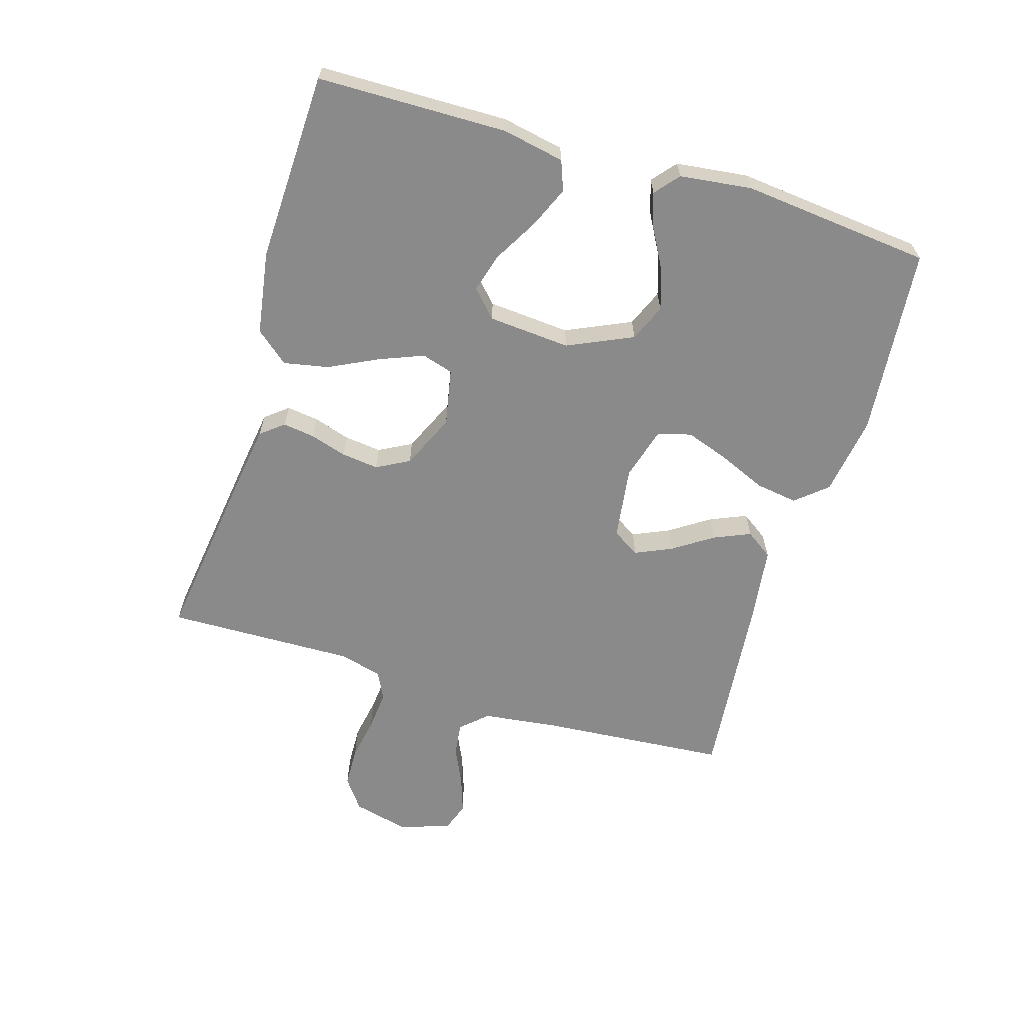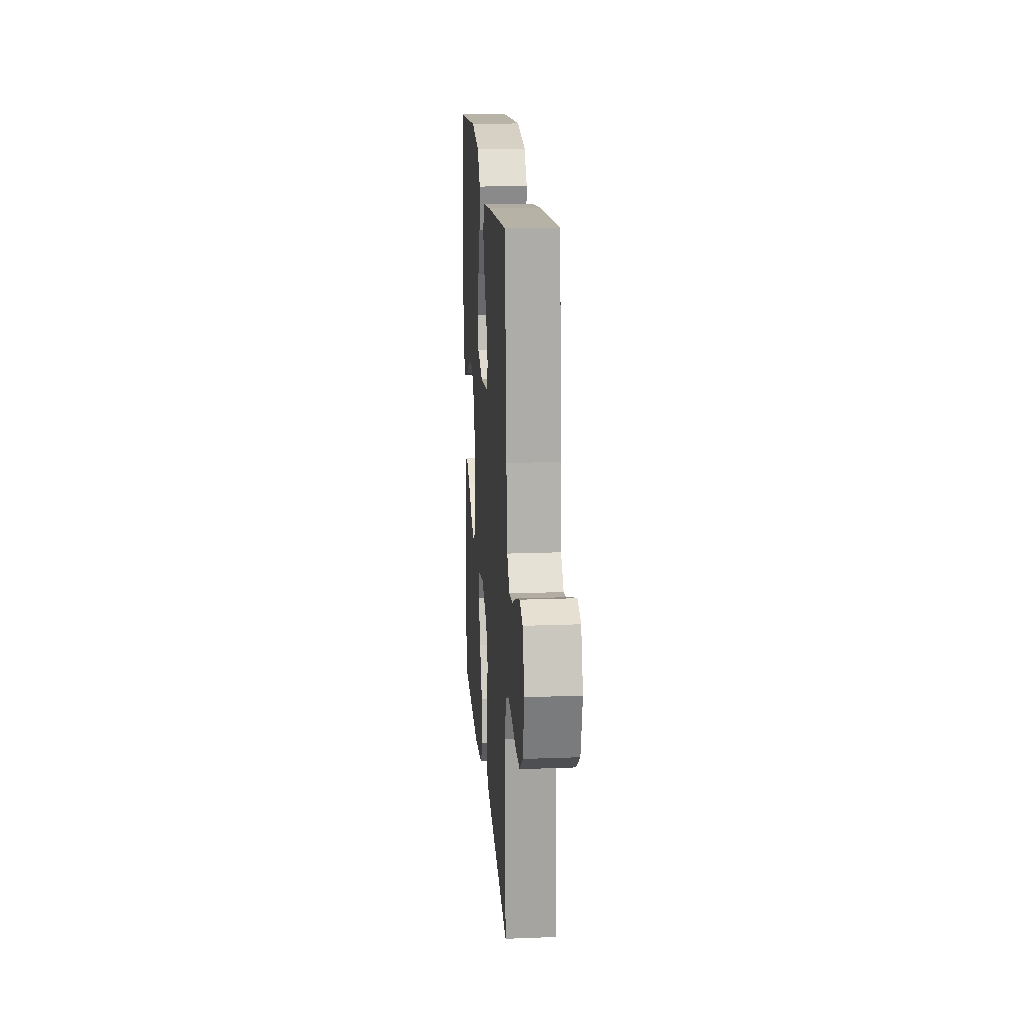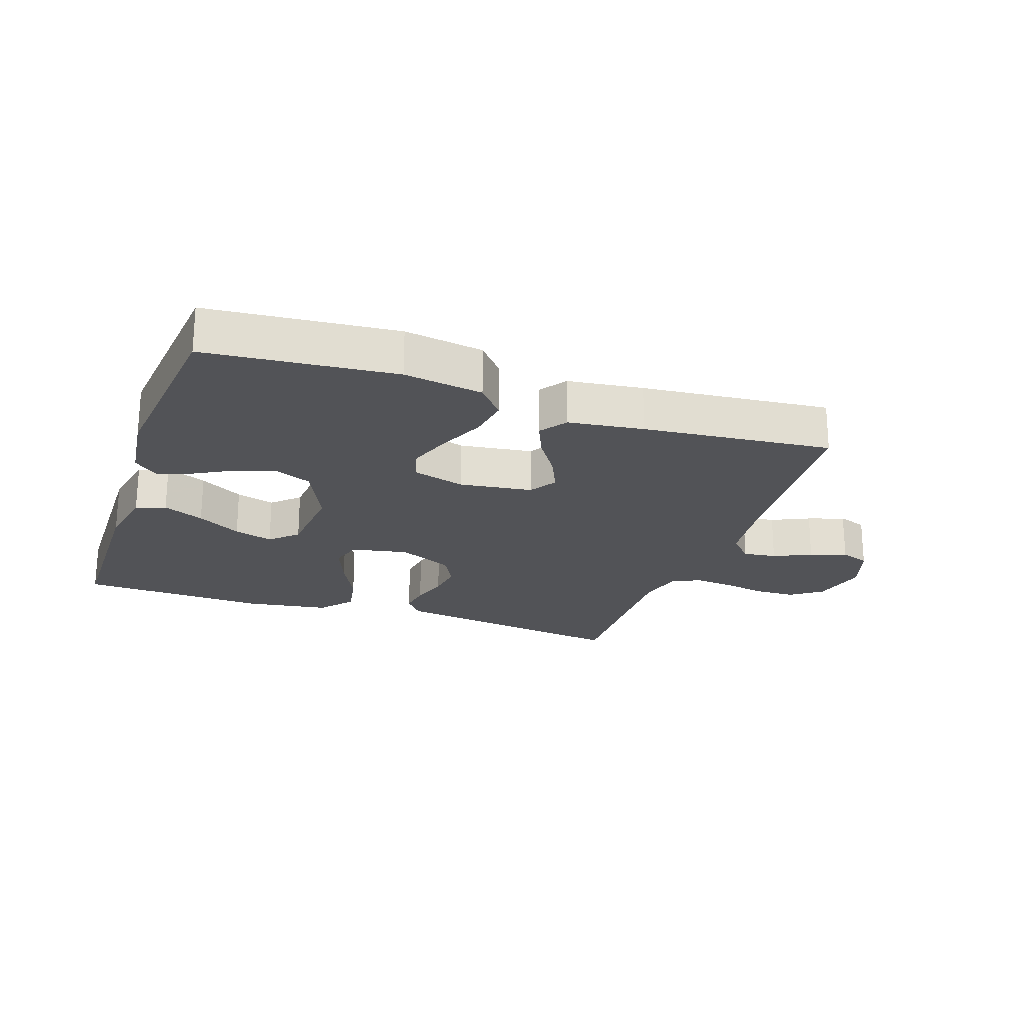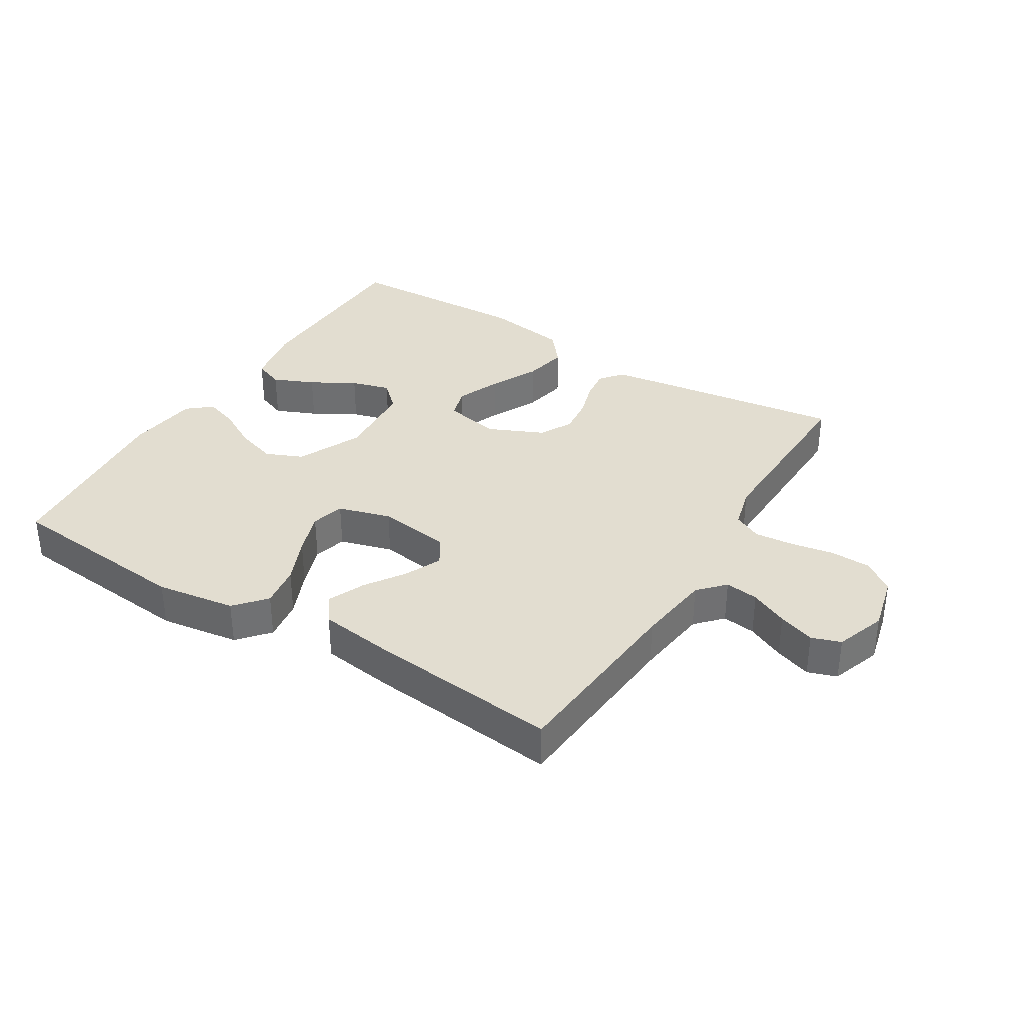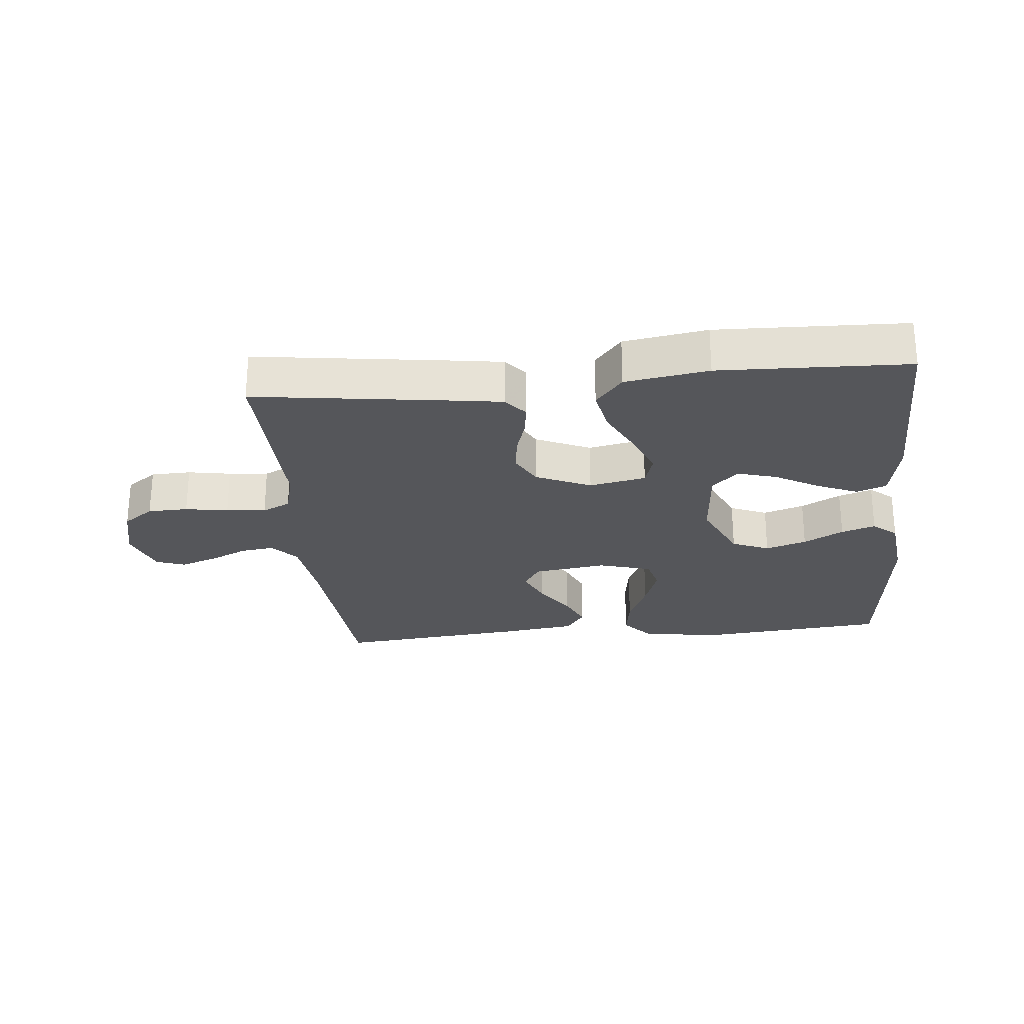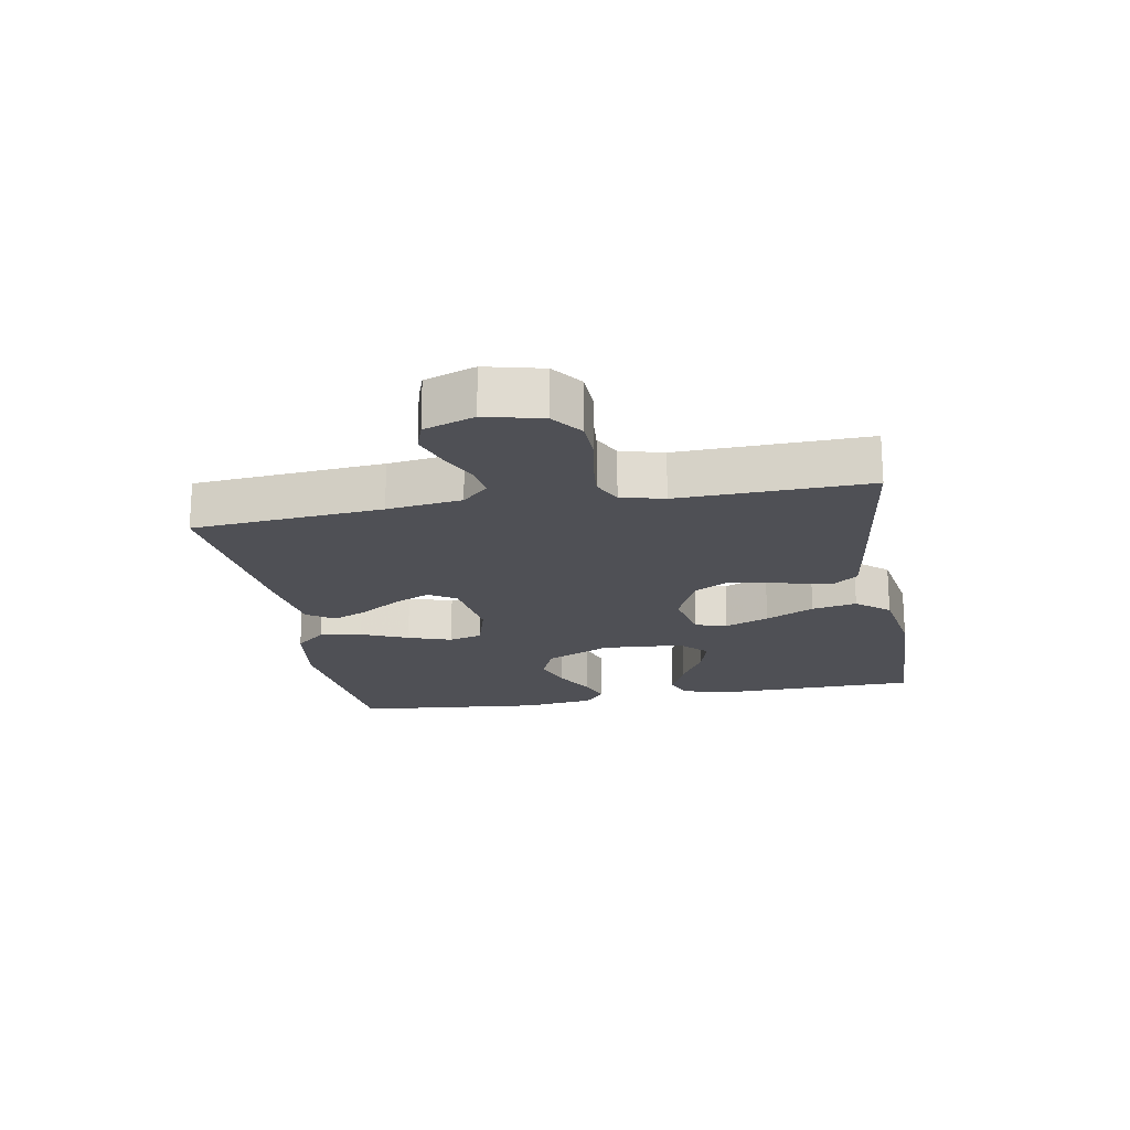
<metadata>
{"format":"obj","ext":"obj","renderer":"f3d","projection":"perspective","resolution":1024,"background":"white","views":[{"elev":-63.4,"azim":-106.9,"up":"+Y"},{"elev":18.2,"azim":85.8,"up":"+Z"},{"elev":-22.4,"azim":-19.2,"up":"+Y"},{"elev":35.2,"azim":31.7,"up":"+Y"},{"elev":-25.8,"azim":-174.4,"up":"+Y"},{"elev":-19.4,"azim":100.3,"up":"+Y"}]}
</metadata>
<code>
v 0.5 0.07 -0.5
v 0.2 0.07 -0.459
v 0.112 0.07 -0.446
v 0.083 0.07 -0.41
v 0.09 0.07 -0.359
v 0.108 0.07 -0.301
v 0.115 0.07 -0.242
v 0.087 0.07 -0.19
v 0 0.07 -0.151
v -0.09 0.07 -0.169
v -0.105 0.07 -0.219
v -0.077 0.07 -0.289
v -0.039 0.07 -0.366
v -0.025 0.07 -0.437
v -0.068 0.07 -0.489
v -0.2 0.07 -0.51
v -0.5 0.07 -0.5
v -0.505 0.07 -0.2
v -0.486 0.07 -0.102
v -0.439 0.07 -0.084
v -0.374 0.07 -0.112
v -0.304 0.07 -0.152
v -0.242 0.07 -0.17
v -0.2 0.07 -0.13
v -0.19 0.07 0
v -0.237 0.07 0.103
v -0.296 0.07 0.128
v -0.361 0.07 0.107
v -0.424 0.07 0.072
v -0.478 0.07 0.054
v -0.516 0.07 0.086
v -0.53 0.07 0.2
v -0.5 0.07 0.5
v -0.2 0.07 0.528
v -0.074 0.07 0.509
v -0.032 0.07 0.46
v -0.042 0.07 0.393
v -0.074 0.07 0.319
v -0.098 0.07 0.25
v -0.084 0.07 0.197
v 0 0.07 0.173
v 0.116 0.07 0.189
v 0.143 0.07 0.232
v 0.117 0.07 0.29
v 0.075 0.07 0.353
v 0.05 0.07 0.411
v 0.08 0.07 0.454
v 0.2 0.07 0.47
v 0.5 0.07 0.5
v 0.524 0.07 0.2
v 0.539 0.07 0.082
v 0.577 0.07 0.041
v 0.63 0.07 0.048
v 0.69 0.07 0.076
v 0.748 0.07 0.096
v 0.794 0.07 0.08
v 0.822 0.07 0
v 0.8 0.07 -0.09
v 0.751 0.07 -0.126
v 0.687 0.07 -0.128
v 0.619 0.07 -0.116
v 0.556 0.07 -0.11
v 0.511 0.07 -0.132
v 0.493 0.07 -0.2
v 0.5 0 -0.5
v 0.2 0 -0.459
v 0.112 0 -0.446
v 0.083 0 -0.41
v 0.09 0 -0.359
v 0.108 0 -0.301
v 0.115 0 -0.242
v 0.087 0 -0.19
v 0 0 -0.151
v -0.09 0 -0.169
v -0.105 0 -0.219
v -0.077 0 -0.289
v -0.039 0 -0.366
v -0.025 0 -0.437
v -0.068 0 -0.489
v -0.2 0 -0.51
v -0.5 0 -0.5
v -0.505 0 -0.2
v -0.486 0 -0.102
v -0.439 0 -0.084
v -0.374 0 -0.112
v -0.304 0 -0.152
v -0.242 0 -0.17
v -0.2 0 -0.13
v -0.19 0 0
v -0.237 0 0.103
v -0.296 0 0.128
v -0.361 0 0.107
v -0.424 0 0.072
v -0.478 0 0.054
v -0.516 0 0.086
v -0.53 0 0.2
v -0.5 0 0.5
v -0.2 0 0.528
v -0.074 0 0.509
v -0.032 0 0.46
v -0.042 0 0.393
v -0.074 0 0.319
v -0.098 0 0.25
v -0.084 0 0.197
v 0 0 0.173
v 0.116 0 0.189
v 0.143 0 0.232
v 0.117 0 0.29
v 0.075 0 0.353
v 0.05 0 0.411
v 0.08 0 0.454
v 0.2 0 0.47
v 0.5 0 0.5
v 0.524 0 0.2
v 0.539 0 0.082
v 0.577 0 0.041
v 0.63 0 0.048
v 0.69 0 0.076
v 0.748 0 0.096
v 0.794 0 0.08
v 0.822 0 0
v 0.8 0 -0.09
v 0.751 0 -0.126
v 0.687 0 -0.128
v 0.619 0 -0.116
v 0.556 0 -0.11
v 0.511 0 -0.132
v 0.493 0 -0.2
f 59 60 61
f 58 59 61
f 57 58 61
f 56 57 61
f 55 56 61
f 54 55 61
f 53 54 61
f 52 53 61 62
f 51 52 62 63
f 48 49 50
f 47 48 50
f 46 47 50
f 45 46 50
f 44 45 50
f 51 63 64
f 50 51 64
f 44 50 64
f 43 44 64
f 36 37 38
f 35 36 38
f 34 35 38
f 33 34 38
f 32 33 38
f 31 32 38
f 30 31 38
f 29 30 38
f 28 29 38
f 27 28 38 39
f 26 27 39 40
f 20 21 22
f 19 20 22
f 18 19 22
f 17 18 22
f 16 17 22
f 15 16 22
f 14 15 22
f 13 14 22
f 12 13 22
f 11 12 22 23
f 10 11 23 24
f 4 5 6
f 3 4 6
f 2 3 6
f 1 2 6
f 64 1 6
f 64 6 7
f 64 7 8
f 43 64 8
f 42 43 8
f 41 42 8 9
f 41 9 10
f 40 41 10
f 26 40 10
f 25 26 10
f 10 24 25
f 125 124 123
f 125 123 122
f 125 122 121
f 125 121 120
f 125 120 119
f 125 119 118
f 125 118 117
f 126 125 117 116
f 127 126 116 115
f 114 113 112
f 114 112 111
f 114 111 110
f 114 110 109
f 114 109 108
f 128 127 115
f 128 115 114
f 128 114 108
f 128 108 107
f 102 101 100
f 102 100 99
f 102 99 98
f 102 98 97
f 102 97 96
f 102 96 95
f 102 95 94
f 102 94 93
f 102 93 92
f 103 102 92 91
f 104 103 91 90
f 86 85 84
f 86 84 83
f 86 83 82
f 86 82 81
f 86 81 80
f 86 80 79
f 86 79 78
f 86 78 77
f 86 77 76
f 87 86 76 75
f 88 87 75 74
f 70 69 68
f 70 68 67
f 70 67 66
f 70 66 65
f 70 65 128
f 71 70 128
f 72 71 128
f 72 128 107
f 72 107 106
f 73 72 106 105
f 74 73 105
f 74 105 104
f 74 104 90
f 74 90 89
f 89 88 74
f 1 65 66 2
f 2 66 67 3
f 3 67 68 4
f 4 68 69 5
f 5 69 70 6
f 6 70 71 7
f 7 71 72 8
f 8 72 73 9
f 9 73 74 10
f 10 74 75 11
f 11 75 76 12
f 12 76 77 13
f 13 77 78 14
f 14 78 79 15
f 15 79 80 16
f 16 80 81 17
f 17 81 82 18
f 18 82 83 19
f 19 83 84 20
f 20 84 85 21
f 21 85 86 22
f 22 86 87 23
f 23 87 88 24
f 24 88 89 25
f 25 89 90 26
f 26 90 91 27
f 27 91 92 28
f 28 92 93 29
f 29 93 94 30
f 30 94 95 31
f 31 95 96 32
f 32 96 97 33
f 33 97 98 34
f 34 98 99 35
f 35 99 100 36
f 36 100 101 37
f 37 101 102 38
f 38 102 103 39
f 39 103 104 40
f 40 104 105 41
f 41 105 106 42
f 42 106 107 43
f 43 107 108 44
f 44 108 109 45
f 45 109 110 46
f 46 110 111 47
f 47 111 112 48
f 48 112 113 49
f 49 113 114 50
f 50 114 115 51
f 51 115 116 52
f 52 116 117 53
f 53 117 118 54
f 54 118 119 55
f 55 119 120 56
f 56 120 121 57
f 57 121 122 58
f 58 122 123 59
f 59 123 124 60
f 60 124 125 61
f 61 125 126 62
f 62 126 127 63
f 63 127 128 64
f 64 128 65 1

</code>
